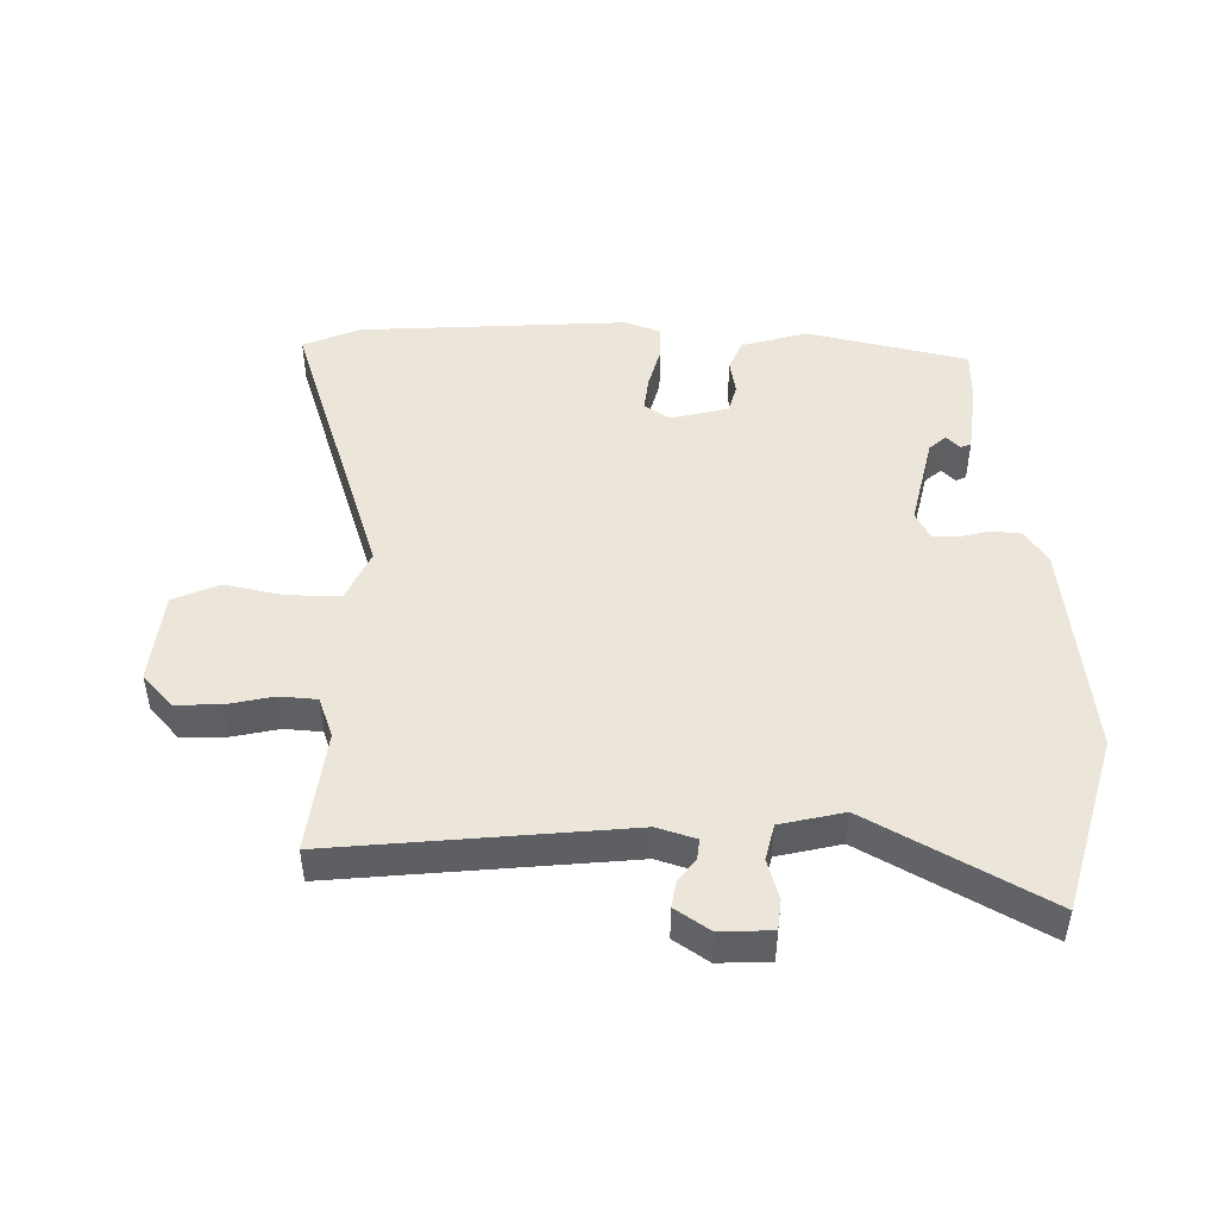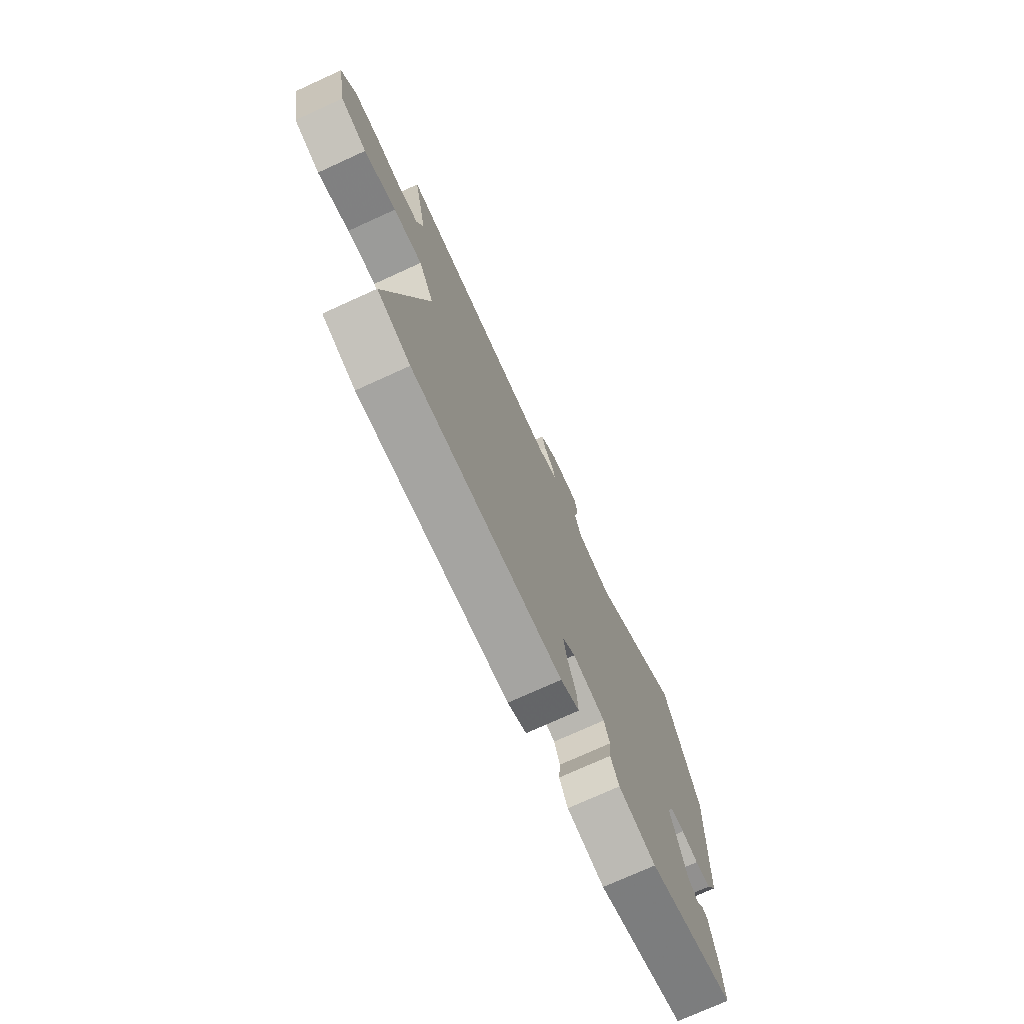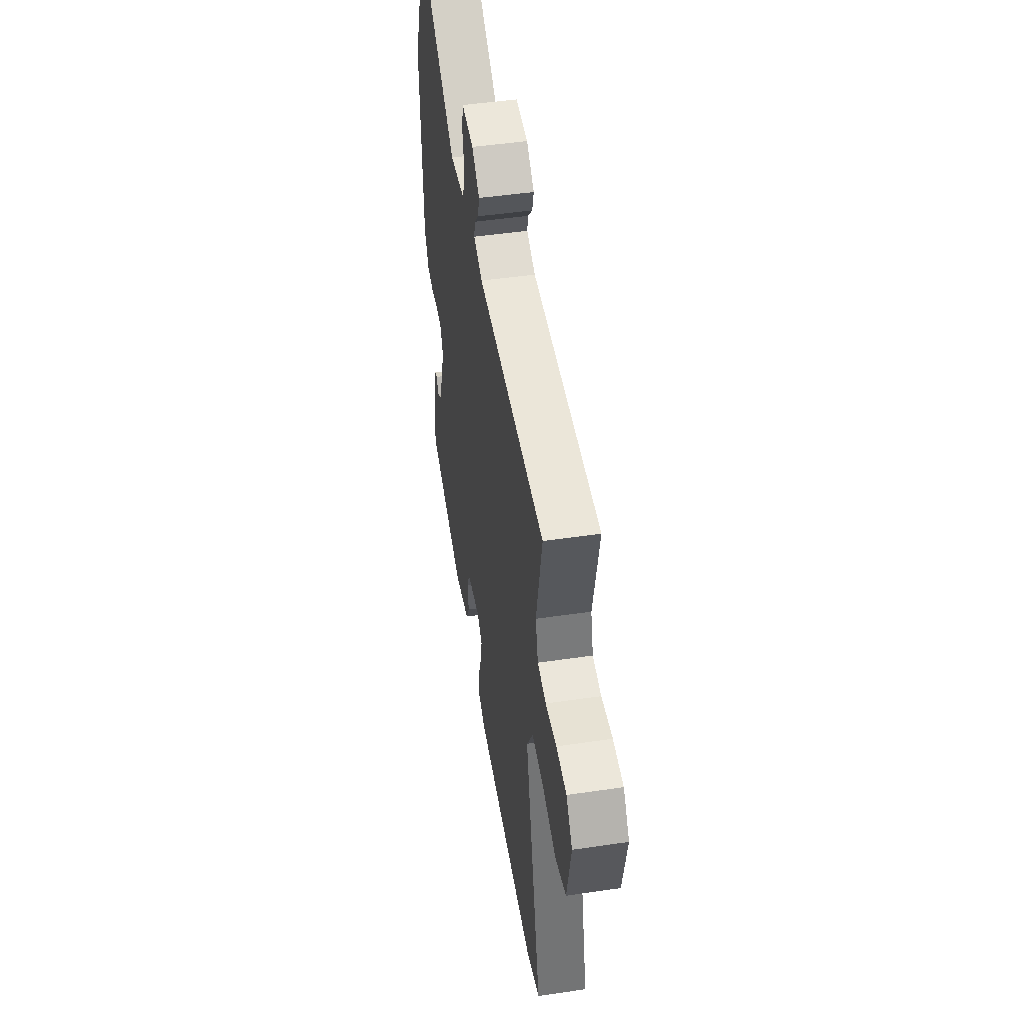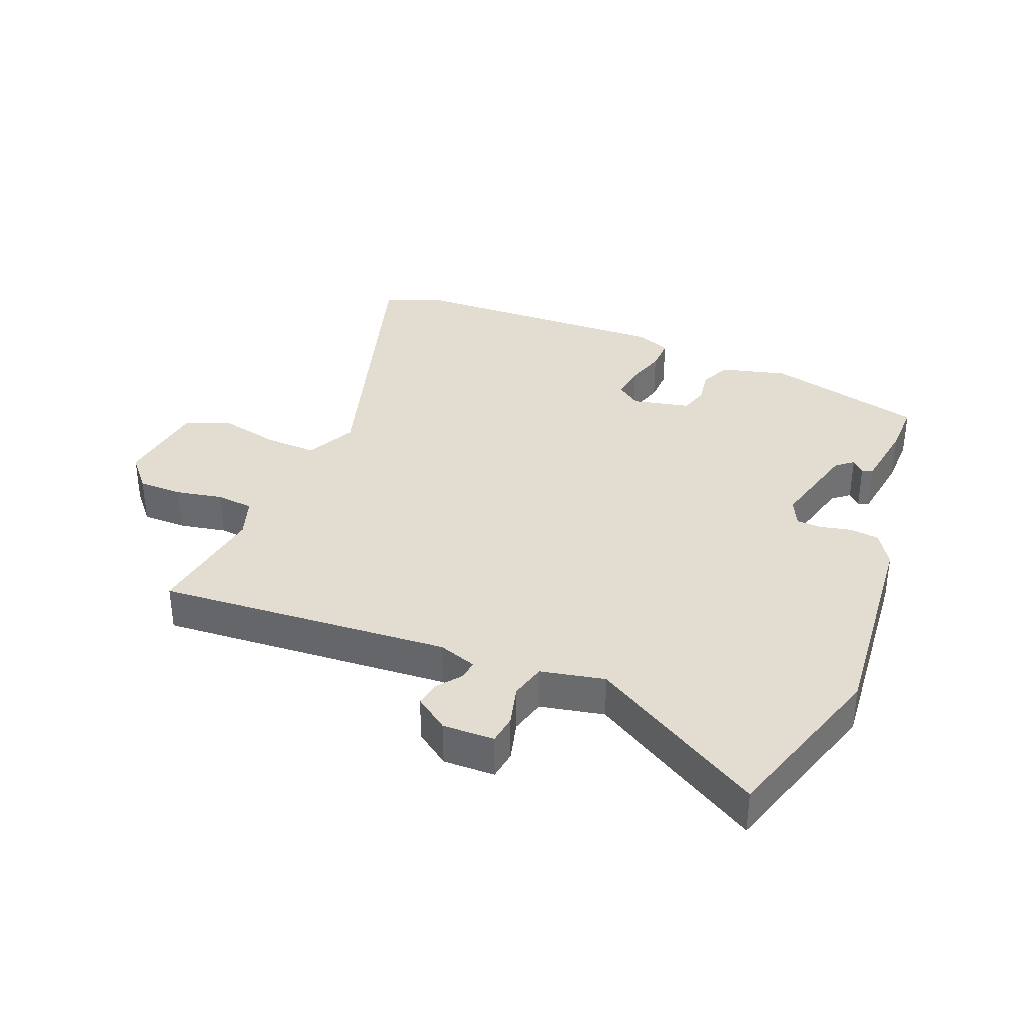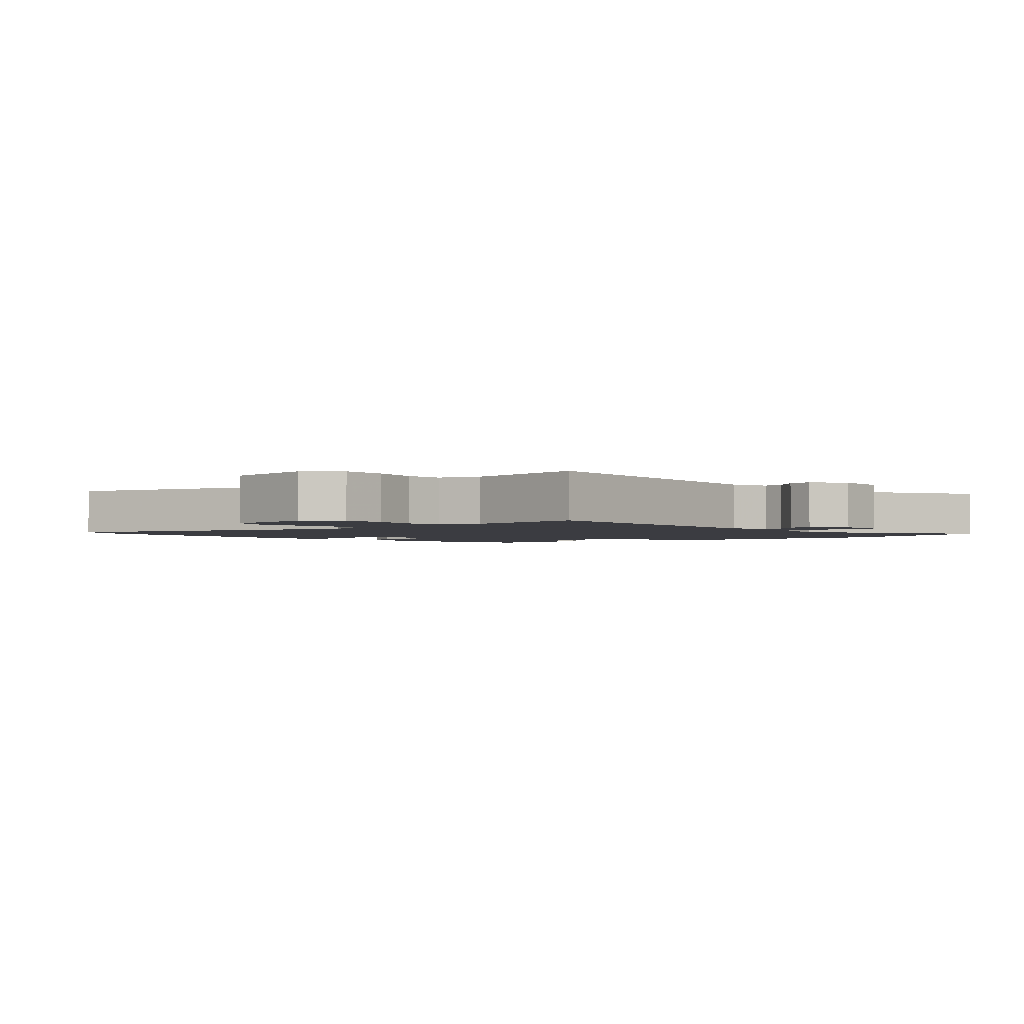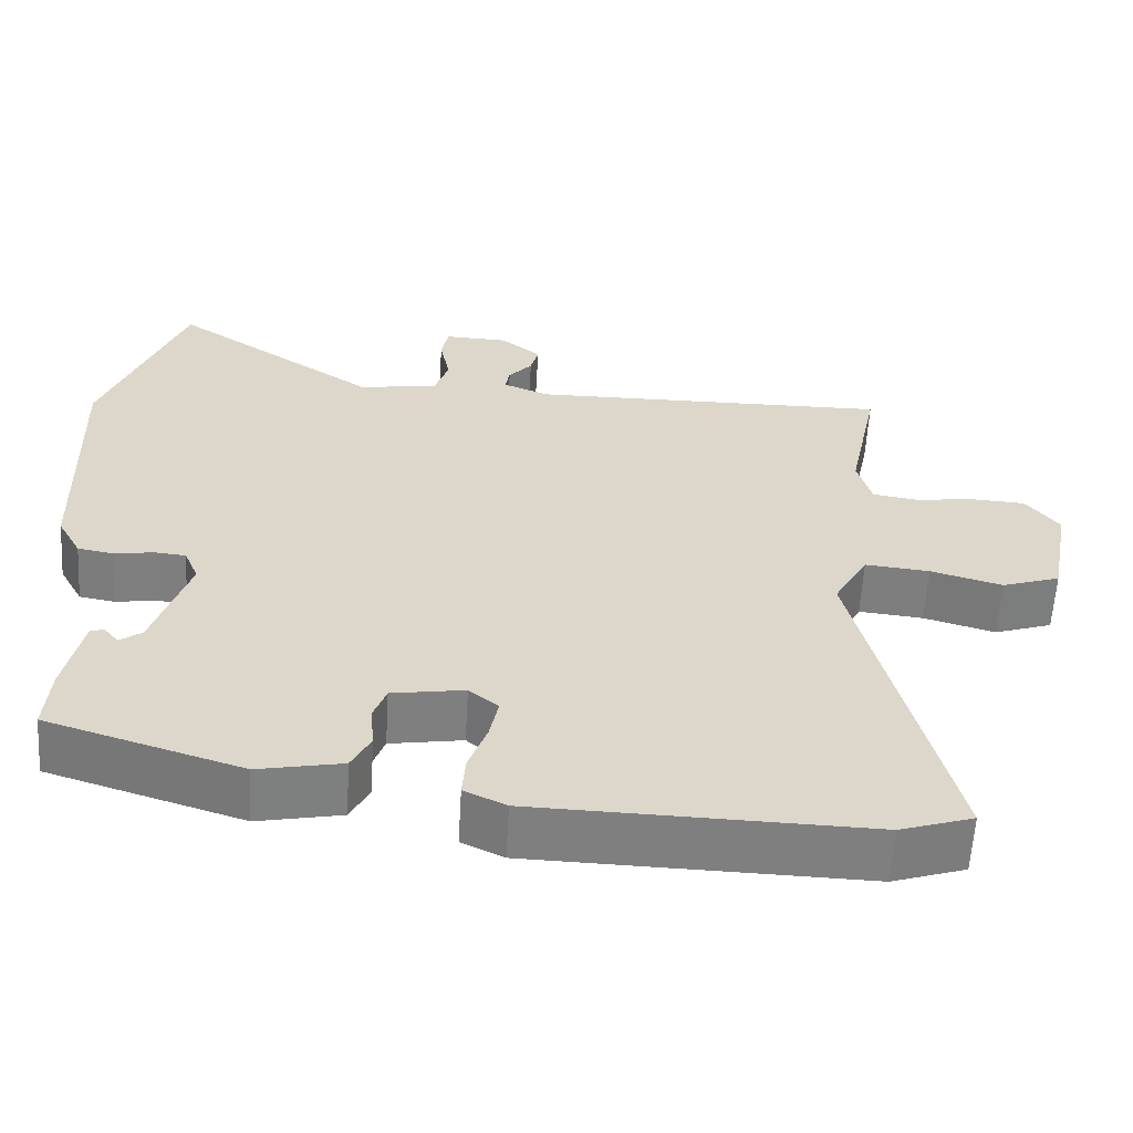
<metadata>
{"format":"obj","ext":"obj","renderer":"f3d","projection":"perspective","resolution":1024,"background":"white","views":[{"elev":47.5,"azim":-3.7,"up":"+Y"},{"elev":-74.4,"azim":-65.5,"up":"+Z"},{"elev":48.1,"azim":-99.4,"up":"+Z"},{"elev":35.2,"azim":18.8,"up":"+Y"},{"elev":-2.2,"azim":-52.7,"up":"+Y"},{"elev":-59.9,"azim":176.6,"up":"+Z"}]}
</metadata>
<code>
v -0.476 0.07 -0.508
v -0.568 0.07 -0.478
v -0.455 0.07 -0.007
v -0.498 0.07 0.07
v -0.58 0.07 0.062
v -0.671 0.07 0.036
v -0.745 0.07 0.061
v -0.772 0.07 0.203
v -0.73 0.07 0.258
v -0.66 0.07 0.262
v -0.586 0.07 0.252
v -0.528 0.07 0.261
v -0.51 0.07 0.326
v -0.549 0.07 0.516
v -0.088 0.07 0.509
v -0.029 0.07 0.533
v -0.035 0.07 0.564
v -0.065 0.07 0.599
v -0.075 0.07 0.638
v -0.024 0.07 0.679
v 0.057 0.07 0.682
v 0.066 0.07 0.636
v 0.053 0.07 0.571
v 0.071 0.07 0.516
v 0.172 0.07 0.501
v 0.434 0.07 0.676
v 0.535 0.07 0.407
v 0.523 0.07 0.063
v 0.493 0.07 0.009
v 0.447 0.07 0.001
v 0.398 0.07 0.009
v 0.358 0.07 0.005
v 0.34 0.07 -0.039
v 0.385 0.07 -0.18
v 0.413 0.07 -0.201
v 0.432 0.07 -0.178
v 0.449 0.07 -0.184
v 0.471 0.07 -0.292
v 0.477 0.07 -0.376
v 0.231 0.07 -0.453
v 0.125 0.07 -0.432
v 0.101 0.07 -0.385
v 0.106 0.07 -0.33
v 0.09 0.07 -0.286
v -0.002 0.07 -0.271
v -0.039 0.07 -0.301
v -0.028 0.07 -0.356
v -0.005 0.07 -0.42
v -0.001 0.07 -0.473
v -0.054 0.07 -0.498
v -0.476 0 -0.508
v -0.568 0 -0.478
v -0.455 0 -0.007
v -0.498 0 0.07
v -0.58 0 0.062
v -0.671 0 0.036
v -0.745 0 0.061
v -0.772 0 0.203
v -0.73 0 0.258
v -0.66 0 0.262
v -0.586 0 0.252
v -0.528 0 0.261
v -0.51 0 0.326
v -0.549 0 0.516
v -0.088 0 0.509
v -0.029 0 0.533
v -0.035 0 0.564
v -0.065 0 0.599
v -0.075 0 0.638
v -0.024 0 0.679
v 0.057 0 0.682
v 0.066 0 0.636
v 0.053 0 0.571
v 0.071 0 0.516
v 0.172 0 0.501
v 0.434 0 0.676
v 0.535 0 0.407
v 0.523 0 0.063
v 0.493 0 0.009
v 0.447 0 0.001
v 0.398 0 0.009
v 0.358 0 0.005
v 0.34 0 -0.039
v 0.385 0 -0.18
v 0.413 0 -0.201
v 0.432 0 -0.178
v 0.449 0 -0.184
v 0.471 0 -0.292
v 0.477 0 -0.376
v 0.231 0 -0.453
v 0.125 0 -0.432
v 0.101 0 -0.385
v 0.106 0 -0.33
v 0.09 0 -0.286
v -0.002 0 -0.271
v -0.039 0 -0.301
v -0.028 0 -0.356
v -0.005 0 -0.42
v -0.001 0 -0.473
v -0.054 0 -0.498
f 47 48 49 50
f 46 47 50 1
f 45 46 1 2
f 40 41 42 43
f 40 43 44
f 39 40 44
f 38 39 44
f 35 36 37 38
f 34 35 38 44
f 33 34 44 45
f 28 29 30 31
f 28 31 32
f 25 26 27 28
f 24 25 28 32
f 20 21 22 23
f 20 23 24
f 17 18 19 20
f 16 17 20 24
f 15 16 24 32
f 13 14 15 32
f 8 9 10 11
f 8 11 12
f 5 6 7 8
f 4 5 8 12
f 3 4 12 13
f 45 2 3
f 32 33 45
f 3 13 32 45
f 100 99 98 97
f 51 100 97 96
f 52 51 96 95
f 93 92 91 90
f 94 93 90
f 94 90 89
f 94 89 88
f 88 87 86 85
f 94 88 85 84
f 95 94 84 83
f 81 80 79 78
f 82 81 78
f 78 77 76 75
f 82 78 75 74
f 73 72 71 70
f 74 73 70
f 70 69 68 67
f 74 70 67 66
f 82 74 66 65
f 82 65 64 63
f 61 60 59 58
f 62 61 58
f 58 57 56 55
f 62 58 55 54
f 63 62 54 53
f 53 52 95
f 95 83 82
f 95 82 63 53
f 1 51 52 2
f 2 52 53 3
f 3 53 54 4
f 4 54 55 5
f 5 55 56 6
f 6 56 57 7
f 7 57 58 8
f 8 58 59 9
f 9 59 60 10
f 10 60 61 11
f 11 61 62 12
f 12 62 63 13
f 13 63 64 14
f 14 64 65 15
f 15 65 66 16
f 16 66 67 17
f 17 67 68 18
f 18 68 69 19
f 19 69 70 20
f 20 70 71 21
f 21 71 72 22
f 22 72 73 23
f 23 73 74 24
f 24 74 75 25
f 25 75 76 26
f 26 76 77 27
f 27 77 78 28
f 28 78 79 29
f 29 79 80 30
f 30 80 81 31
f 31 81 82 32
f 32 82 83 33
f 33 83 84 34
f 34 84 85 35
f 35 85 86 36
f 36 86 87 37
f 37 87 88 38
f 38 88 89 39
f 39 89 90 40
f 40 90 91 41
f 41 91 92 42
f 42 92 93 43
f 43 93 94 44
f 44 94 95 45
f 45 95 96 46
f 46 96 97 47
f 47 97 98 48
f 48 98 99 49
f 49 99 100 50
f 50 100 51 1

</code>
